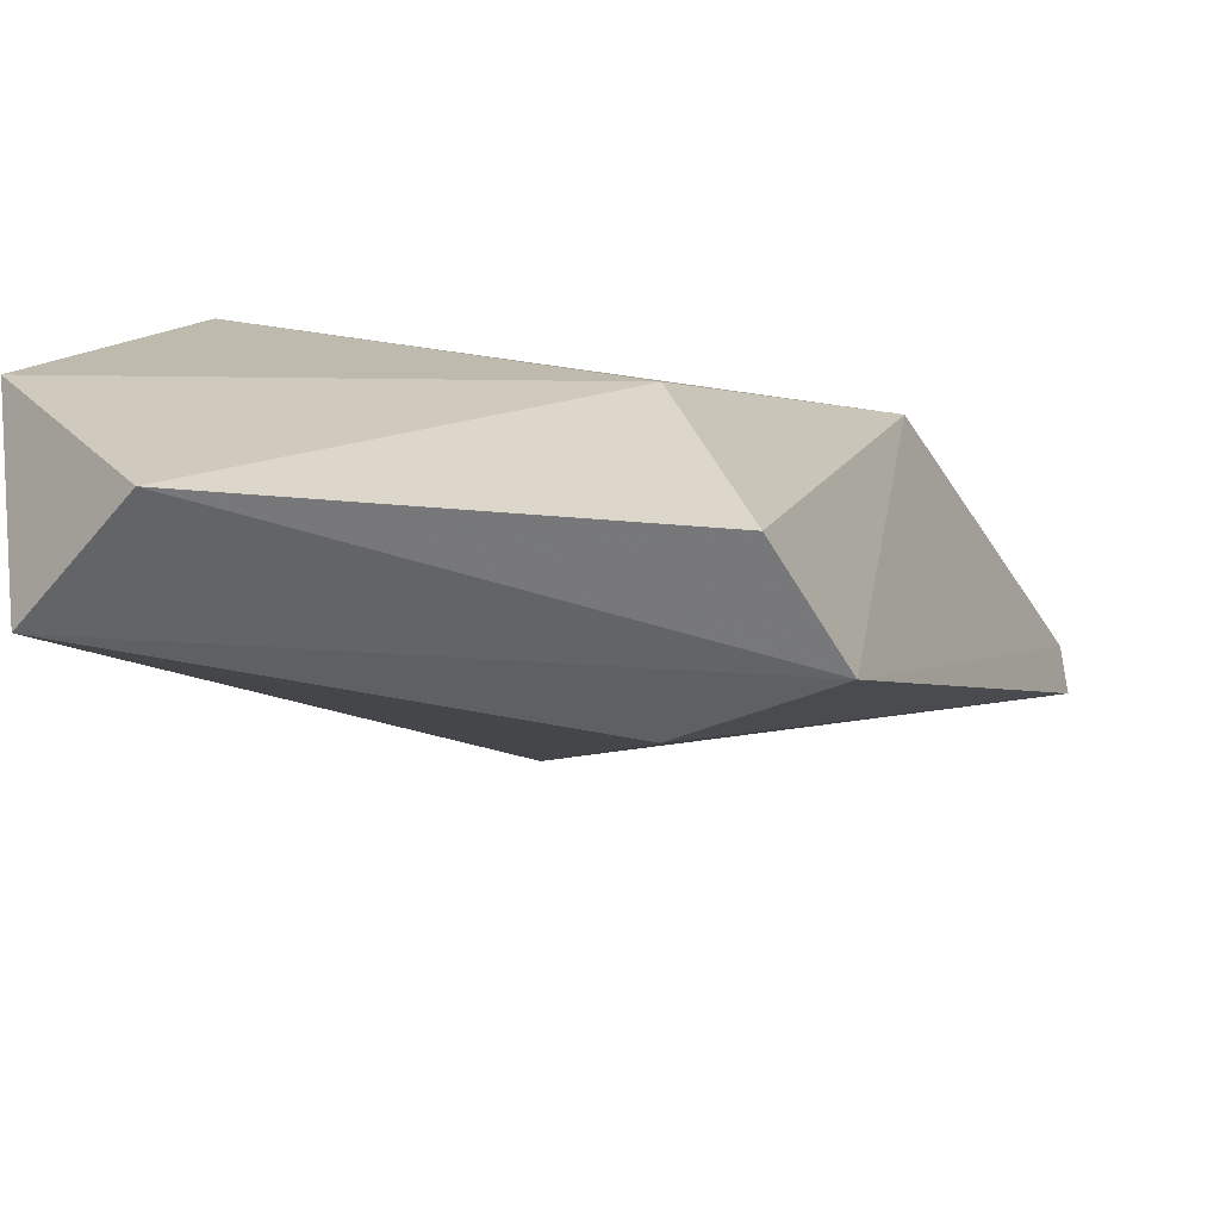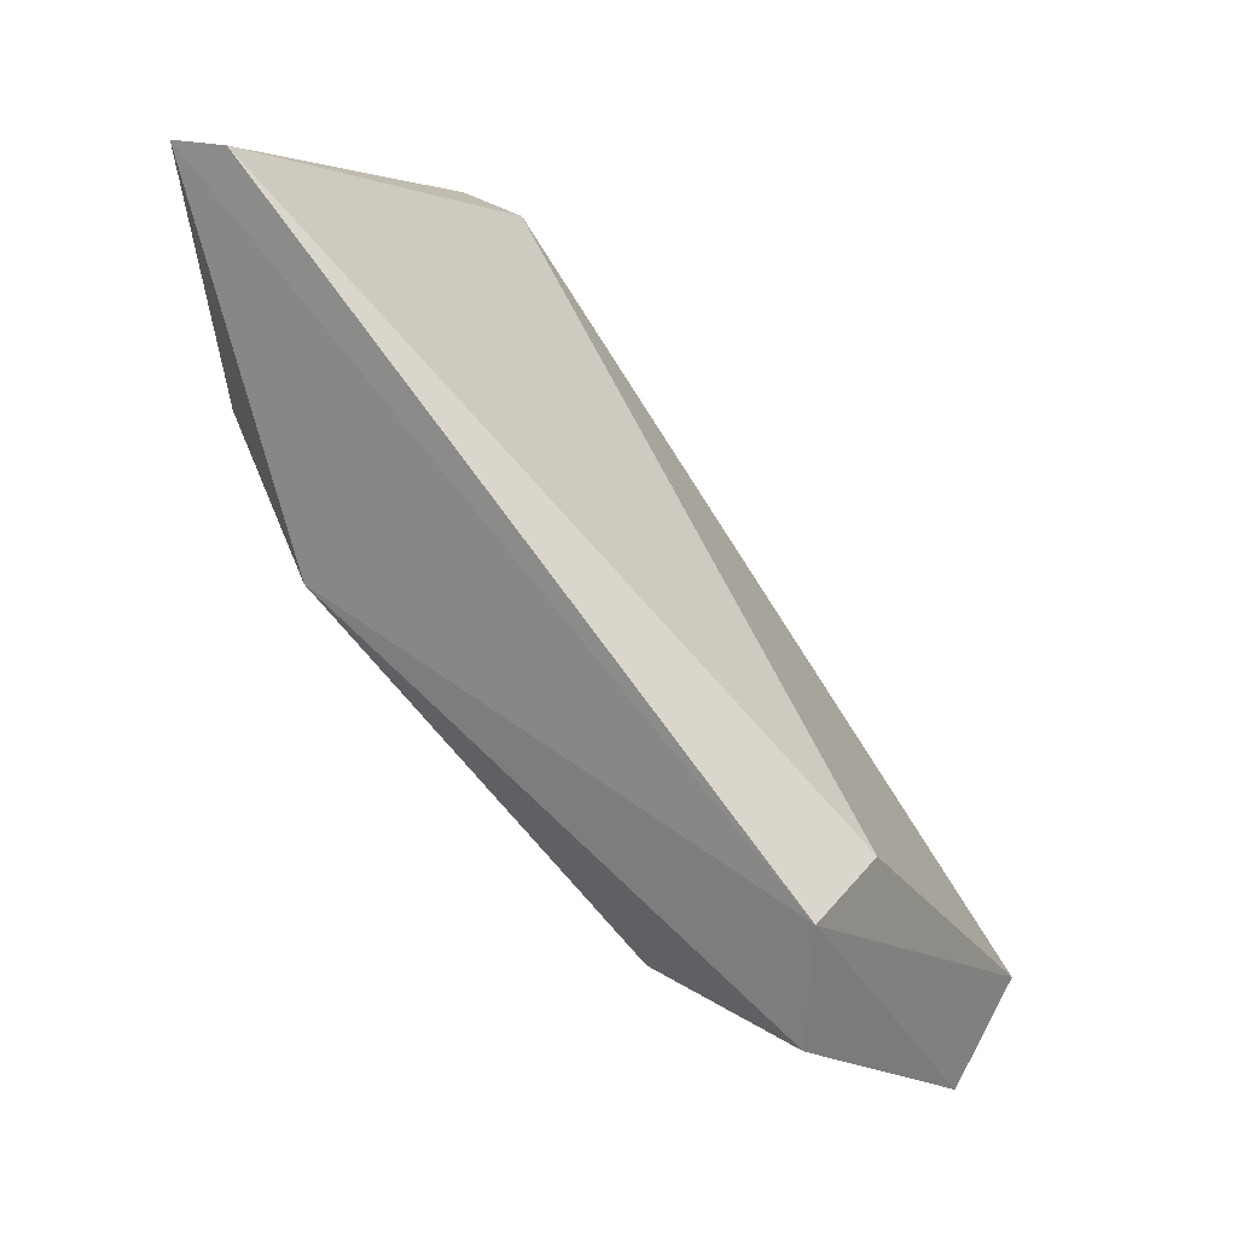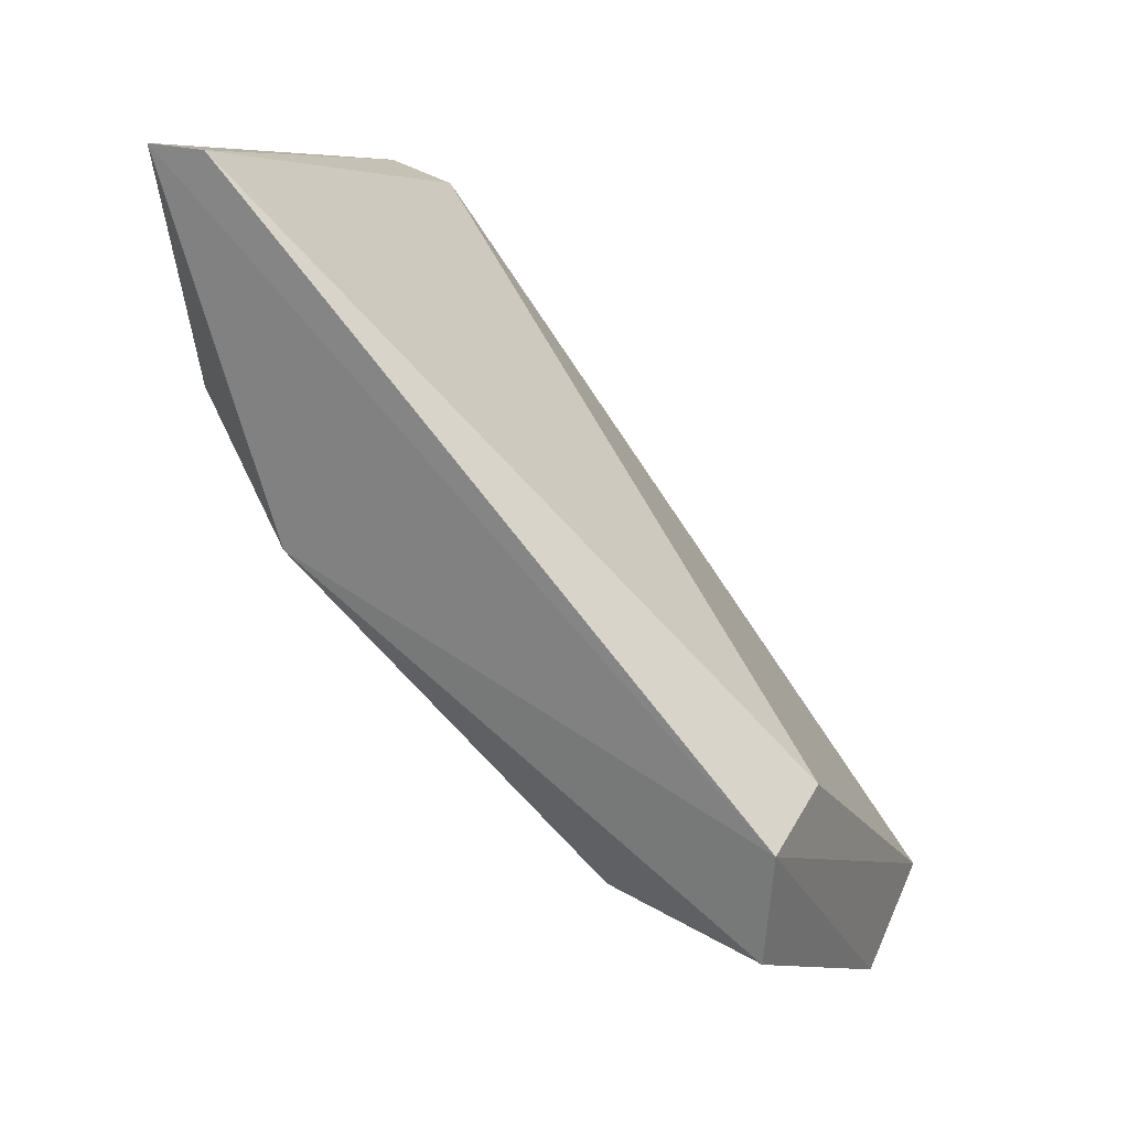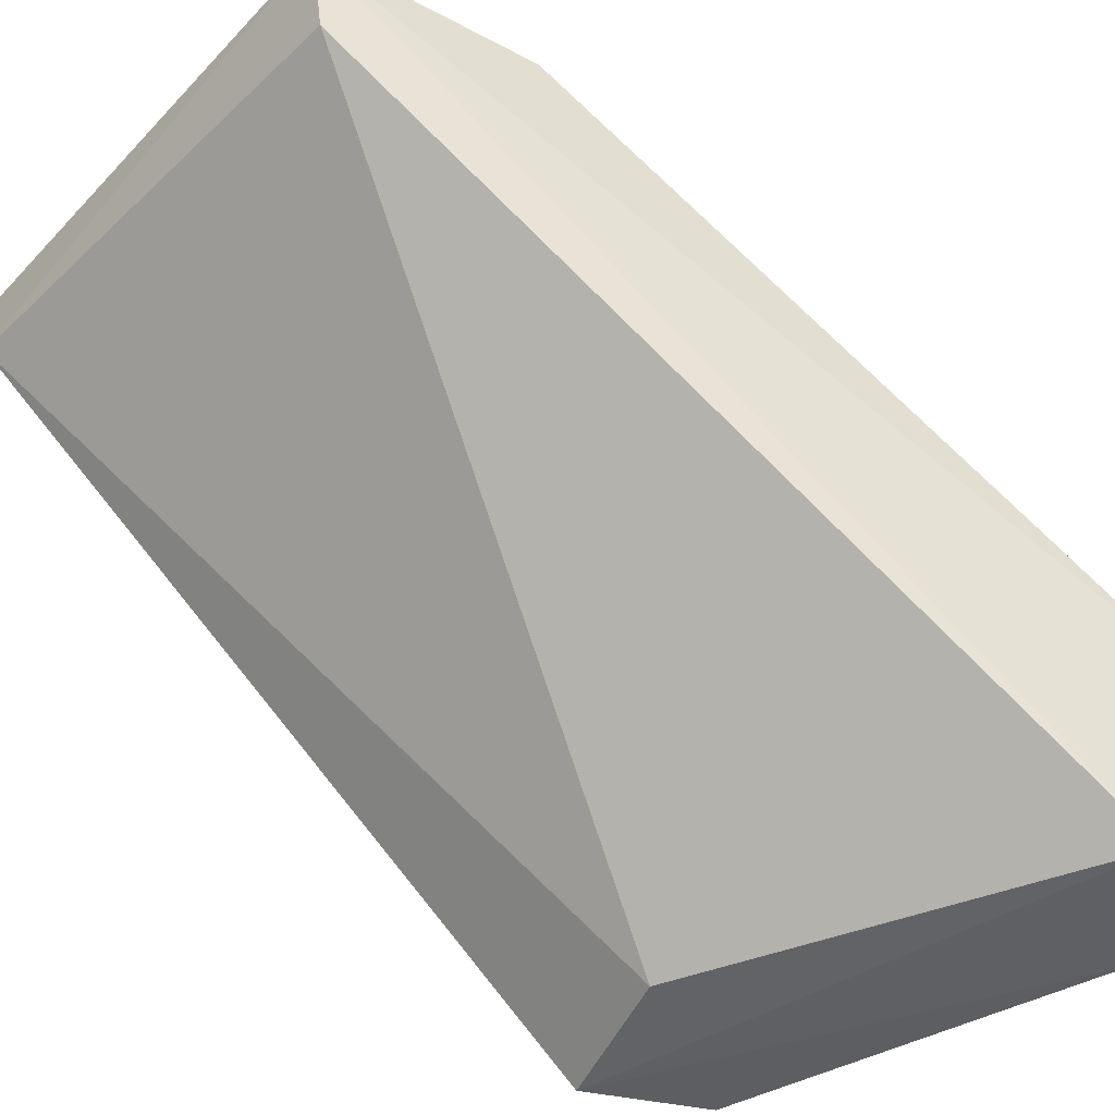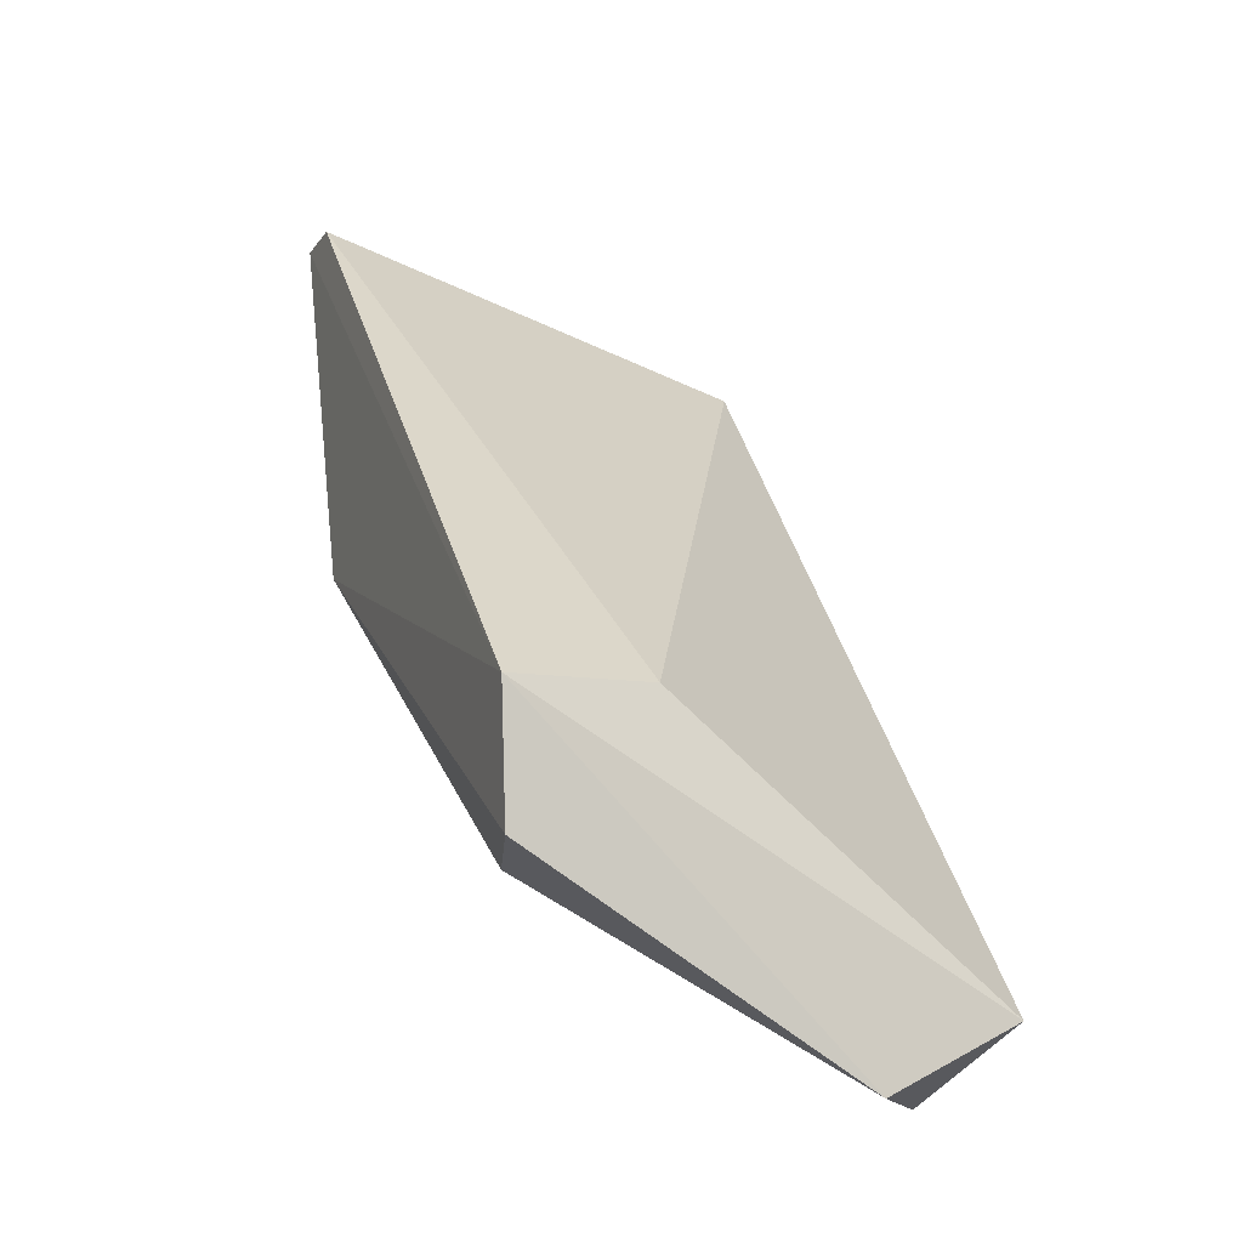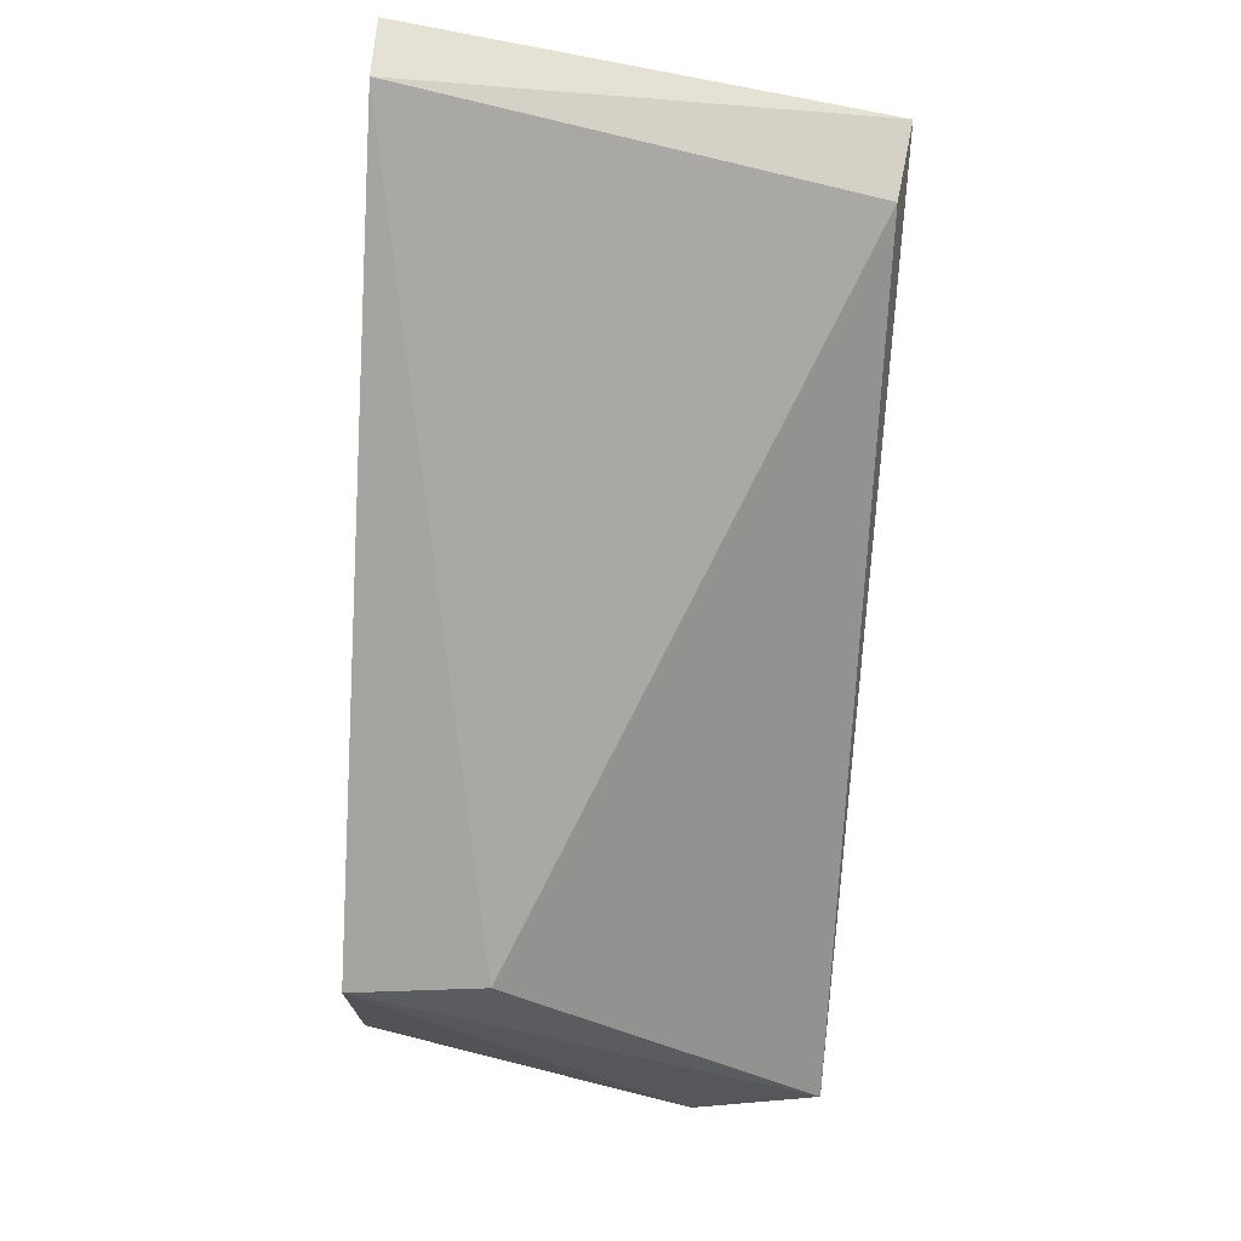
<metadata>
{"format":"obj","ext":"obj","renderer":"f3d","projection":"perspective","resolution":1024,"background":"white","views":[{"elev":-50.3,"azim":25.8,"up":"+Z"},{"elev":19.2,"azim":121.9,"up":"+Y"},{"elev":23.2,"azim":117.1,"up":"+Y"},{"elev":-44.0,"azim":-116.4,"up":"+Z"},{"elev":-13.2,"azim":158.0,"up":"+Y"},{"elev":61.7,"azim":-176.1,"up":"+Y"}]}
</metadata>
<code>
v 0.02222 -0.02623 0.06383
v 0.02994 -0.03778 0.05478
v 0.02994 -0.02903 0.06353
v 0.03119 -0.03778 0.05102
v 0.03119 -0.03153 0.06103
v 0.03119 -0.02402 0.06228
v 0.03119 -0.02402 0.06353
v 0.03136 -0.03538 0.05078
v 0.02493 -0.04154 0.05102
v 0.02619 -0.03278 0.06228
v 0.02869 -0.03528 0.05102
v 0.02243 -0.04028 0.05102
v 0.02243 -0.02653 0.06228
v 0.02243 -0.03028 0.06353
v 0.02243 -0.04154 0.05478
v 0.02369 -0.03903 0.05853
f 8 4 9
f 7 6 1
f 15 1 12
f 5 10 16
f 1 6 13
f 6 11 13
f 12 1 13
f 11 12 13
f 4 5 2
f 5 16 2
f 16 15 2
f 1 15 14
f 16 10 14
f 15 16 14
f 7 1 3
f 5 7 3
f 10 5 3
f 1 14 3
f 14 10 3
f 6 7 8
f 11 6 8
f 7 5 8
f 5 4 8
f 12 11 8
f 12 8 9
f 15 12 9
f 2 15 9
f 4 2 9

</code>
